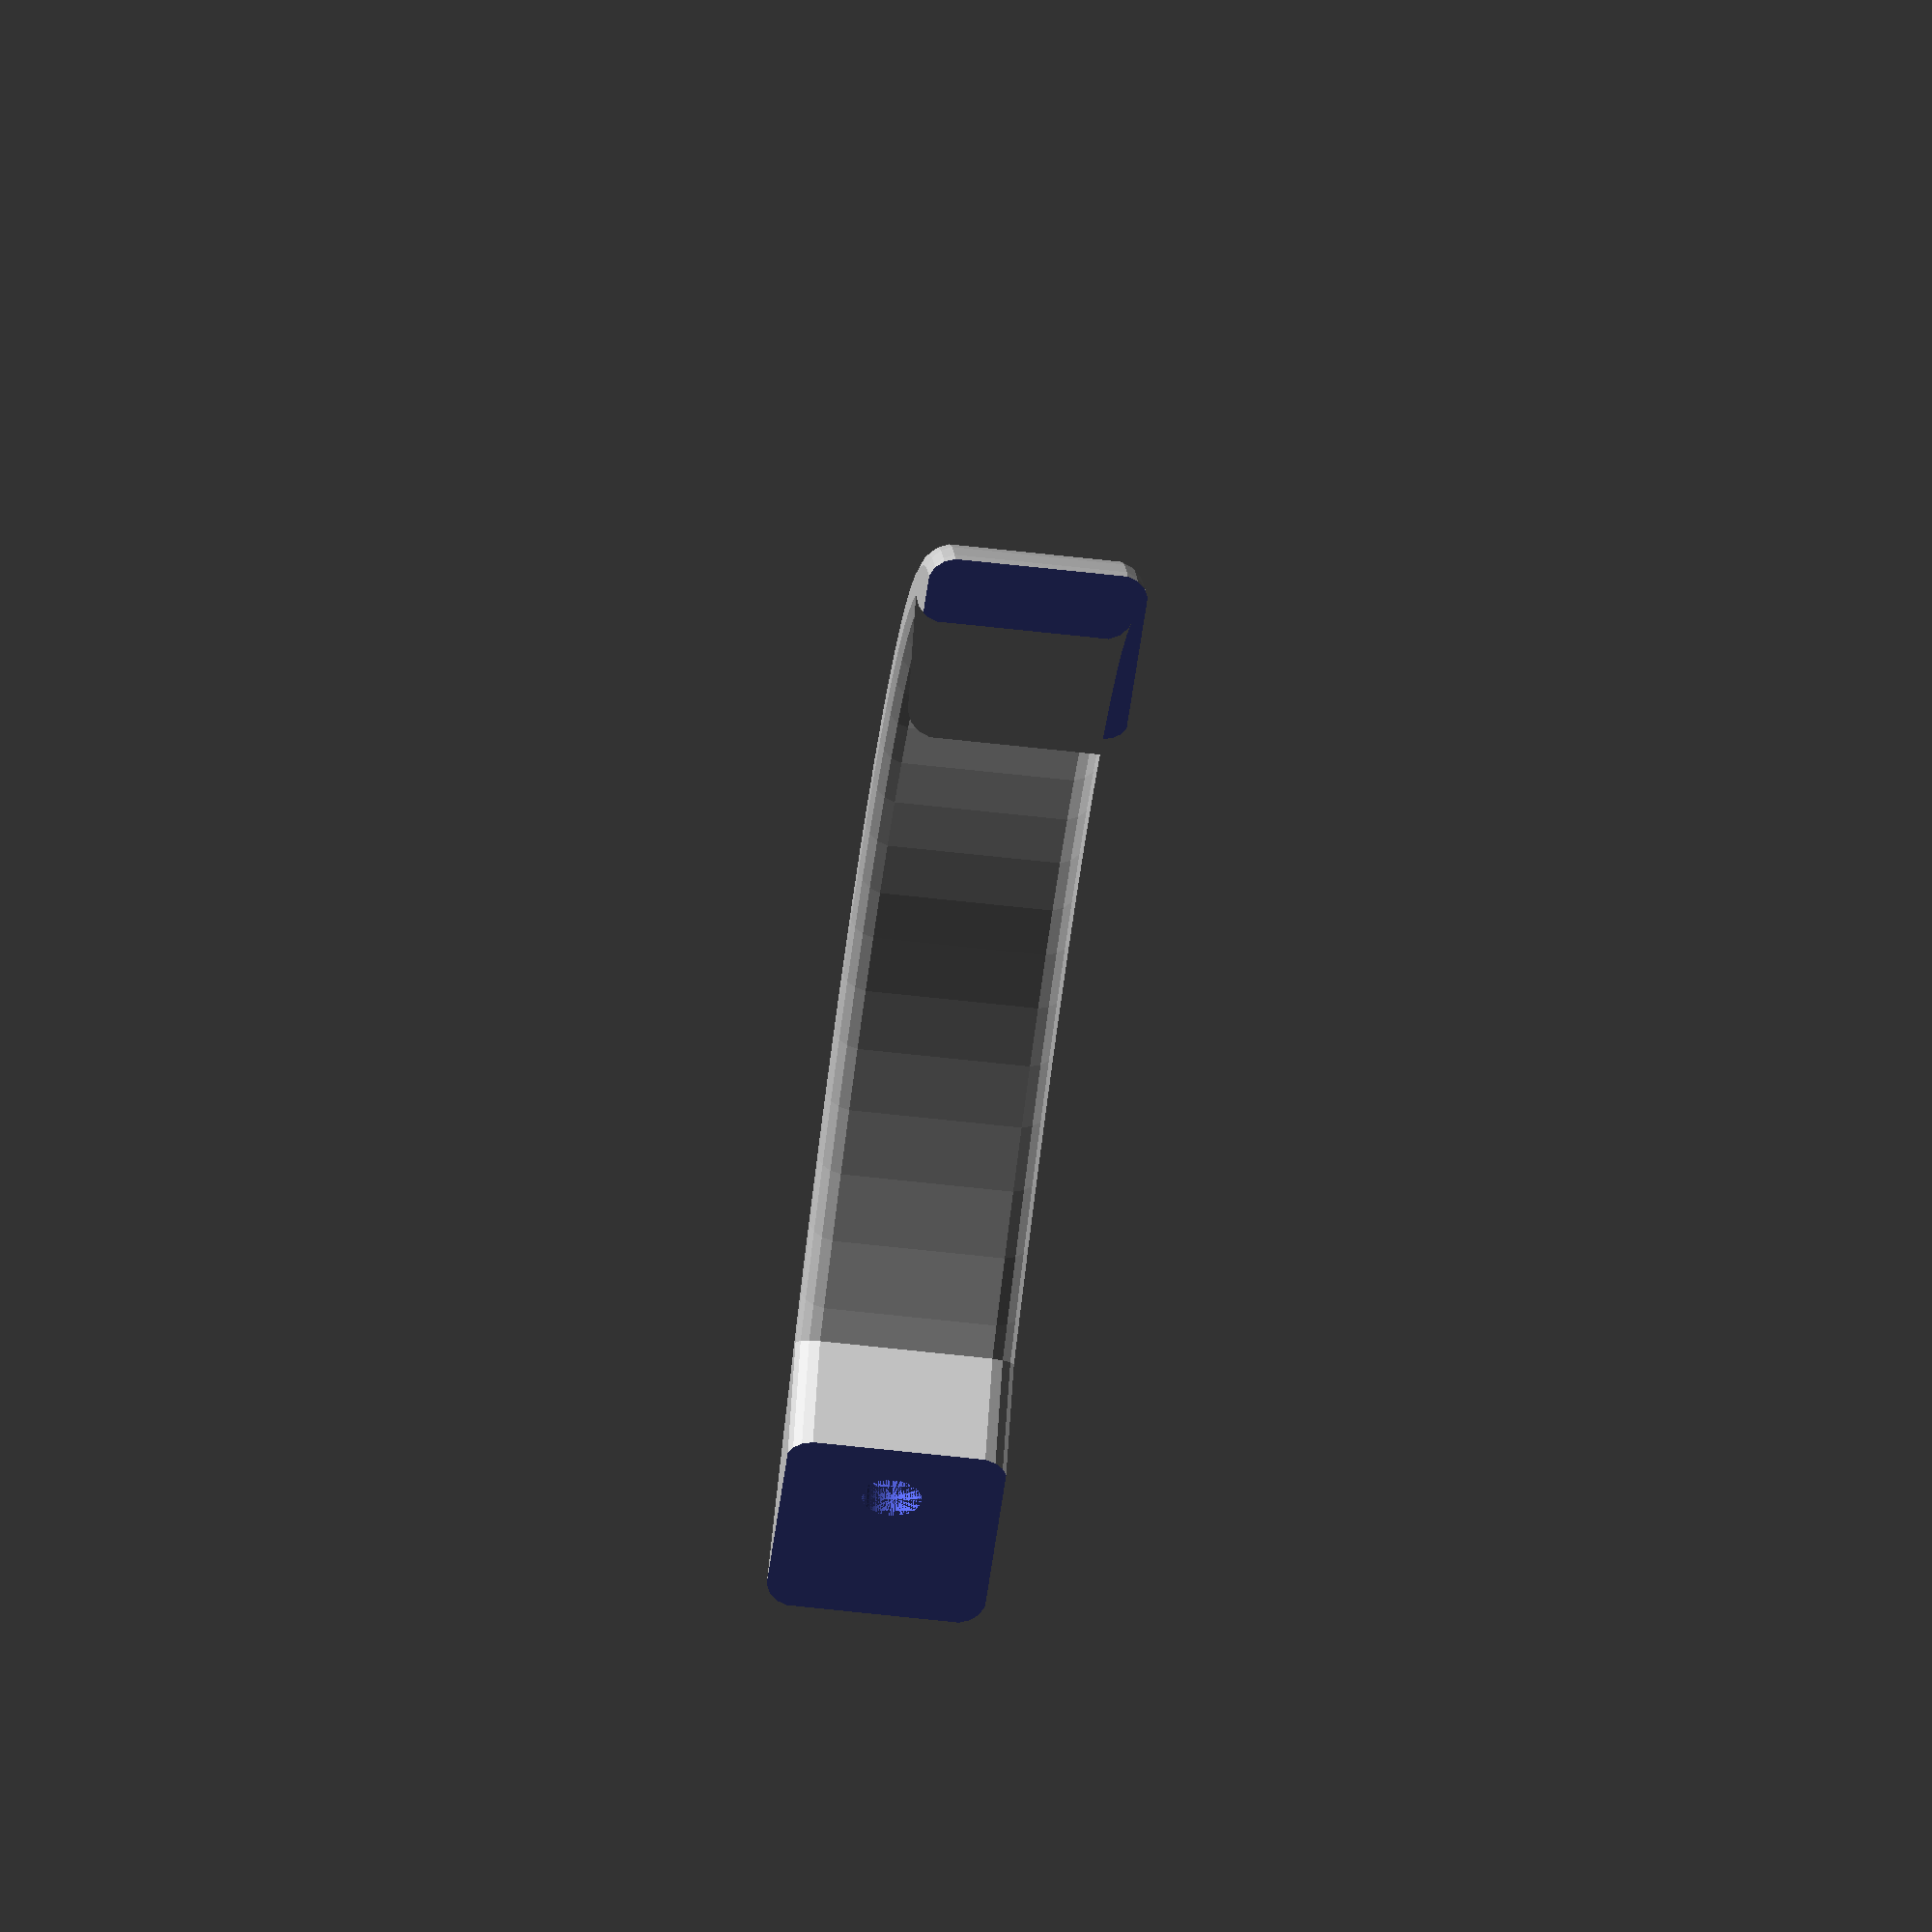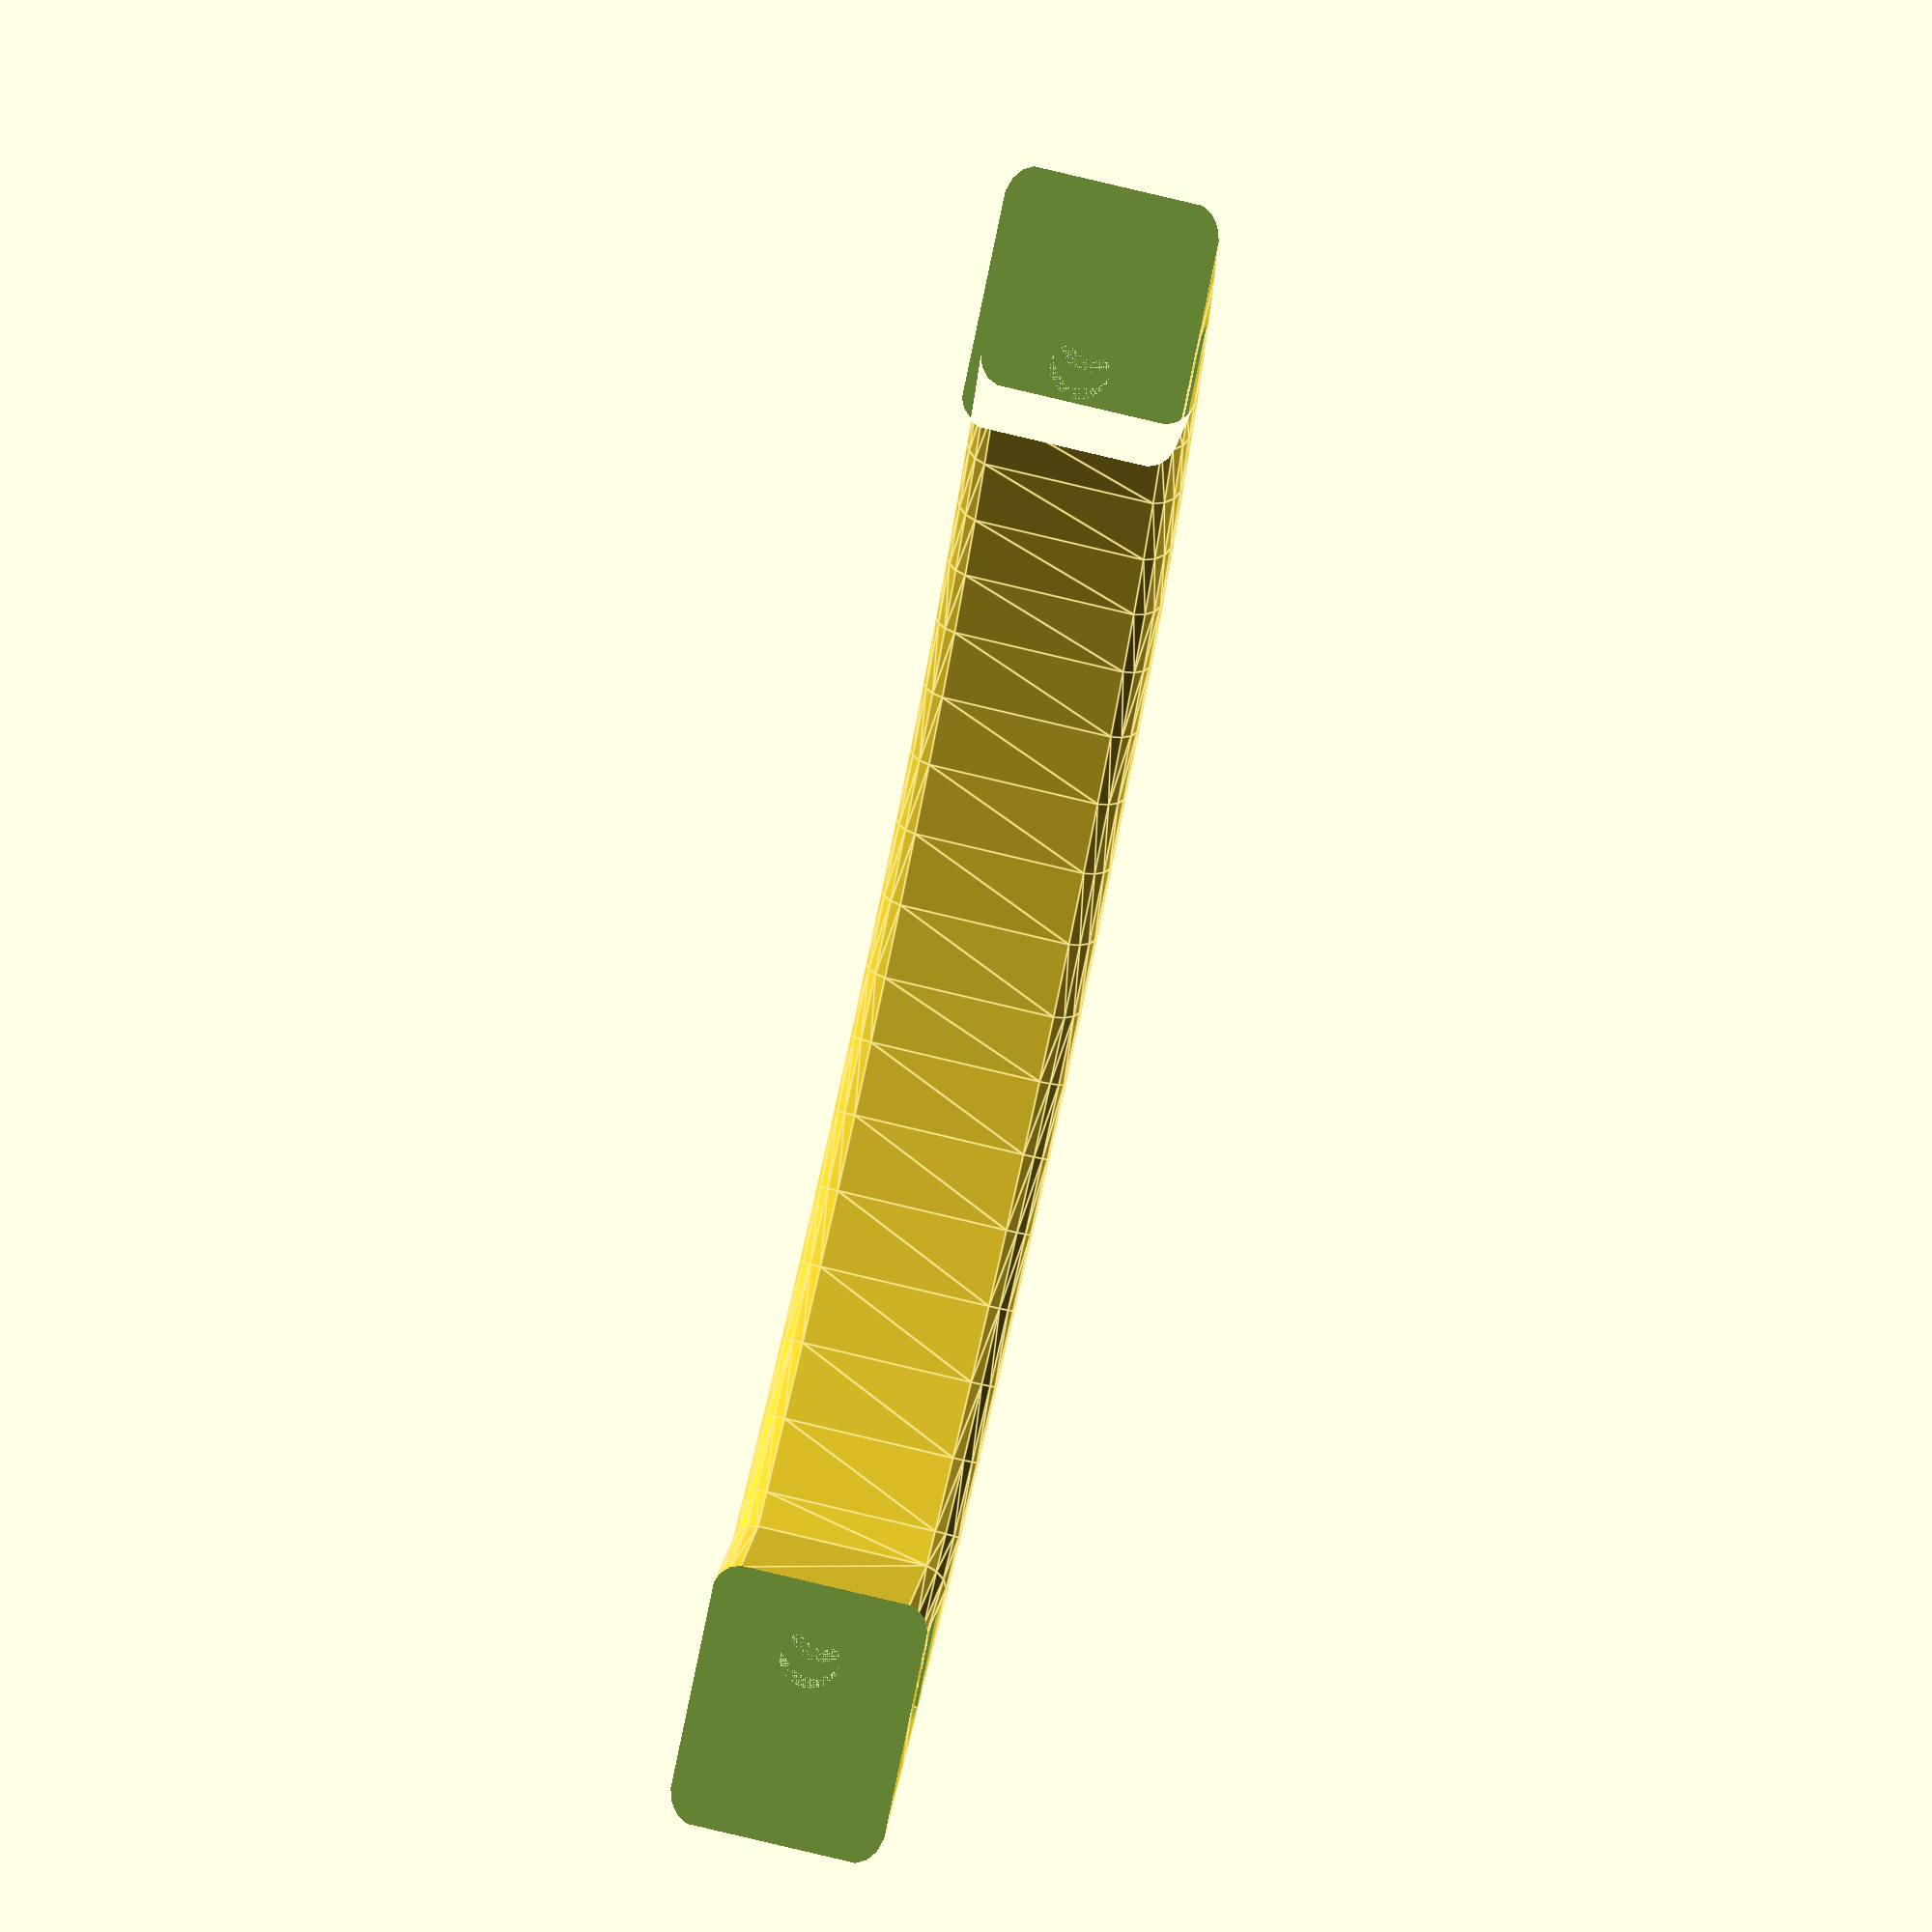
<openscad>
/* Cupboard or Drawer Handle
   by Lyl3

Create a simple circular arc shaped handle for drawers and cupboards

This code is published at:
https://www.thingiverse.com/thing:3911914
licensed under the Creative Commons - Attribution - Share Alike license (CC BY-SA 3.0)

V0.1 - basic working prototype with math worked out
V0.2 - filleted edges
V0.3 - added screw hole and nut hole
V0.4 - fine-tuning, set sane ranges for parameters
V0.5 - added tolerance parameters for the holes
V0.6 - fine-tuned ranges
V0.7 - added parameter and code to create test piece instead of whole handle.
V0.8 - added parameter and code to create nut hole plugs
V1.0 - removed the brim from the nut hole plugs
       ready for release
*/

/* [Handle parameters] */

// Resolution of arcs and circles. Set this to a low value to speed up processing while adjusting parameters and previewing them. Set to 1 or higher for creating an STL mesh to be printed.
resolution = 0.5; // [0.2:0.1:1.5]
$fn = 200*resolution;

// Distance between the center of the screw holes (mm)
screwDistance = 95; // [40:0.1:250]

// Height of the handle (oriented as it would be on a drawer) (mm)
handleHeight = 15; //[5:0.1:40]

// Thickness of the handle (in the middle where you would grab it) (mm)
handleThickness = 5; // [3:0.1:15]

// Depth of the handle (amount it protudes from the drawer or cupboard) (mm)
handleClearance = 25; // [20:0.1:50]

// Width of mounting area on each side of the handle (oriented as it would be on a drawer) (mm)
mountWidth = 20; // [10:0.1:80]

// Radius of filleted edge (0 for no fillet) (mm)
fillet = 2; // [0:0.1:5]

// Part to create: whole handle, test piece for testing dimensions of holes, or nut hole plugs (to cover holes if handle will be mounted vertically)
createPart = "handle"; // [handle,test piece,nut hole plugs]
createTestPiece = (createPart=="test piece") ? true : false;
createNutHolePlugs = (createPart=="nut hole plugs") ? true : false;

/* [Screw Hole Parameters] */

// Distance from screw hole center to inside edge of mount area (mm)
screwHoleOffset = 5.5; // [2:0.1:60]

// Diameter of screw (mm). An M4 screw has a nominal diameter of 4 mm.
screwDiameter = 4; // [1:0.01:10]

// Length of screw hole (mm)
screwHoleLength = 8; // [2:0.1:25]

// Tolerance added to walls for the screw hole (mm). This is added to all sides of the hole: a screw diameter of 3 mm with tolerance of 0.05 mm would make the hole diameter 3.1 mm. 
screwHoleTolerance = 0.05;  // [0:0.01:0.2]

screwHoleDiameter = screwDiameter + 2*screwHoleTolerance;
screwHoleDepth = screwHoleLength + 2*screwHoleTolerance;

/* [Nut Hole Parameters] */

// Create holes for inserting nuts?
withNutHoles = "yes"; // [yes,no]
createNutHoles = (withNutHoles=="yes") ? true : false;

// Distance from back of handle to the hole for inserting a nut (mm)
nutHoleOffset = 2.2; // [1:0.1:25]

// Width of nut across flats (between parallel sides) (mm). The ANSI M4 nut specification maximum is 7.00 mm and the minimum is 6.78 mm. The default of 6.89 is the average. 
nutWidth = 6.89; // [3:0.01:16]

// Thickness of nut (mm). The ANSI M4 nut specification maximum is 3.20 mm and the minimum is 2.90 mm. The default of 3.05 is the average. 
nutThickness = 3.05; // [1:0.01:12]

// Tolerance added to walls for the nut hole (mm). This is added to all sides of the hole: a nut width of 6 mm with a tolerance of 0.15 mm would make the nut hole width 6.3 mm. It doesn't have to be a tight fit, so the tolerance can be a bit loose.
nutHoleTolerance = 0.15;  // [0:0.01:0.2]

nutHoleWidth = nutWidth + 2*nutHoleTolerance;
nutHoleHeight = nutThickness + 2*nutHoleTolerance;
nutHoleDepth = handleHeight/2+nutHoleWidth/sqrt(3)+nutHoleTolerance;

/* [Advanced] */

/* [Hidden] */
fudge = 0.001; // Value added or subtracted to various values to ensure each part is a single manifold mesh 

// Math reference: https://en.wikipedia.org/wiki/Circular_segment
outerChord = screwDistance + 2*mountWidth - 2*screwHoleOffset;
mountChord = screwDistance - 2*screwHoleOffset;

outerRadius = (handleClearance/2) + (outerChord*outerChord/8/handleClearance) - 2*fillet;
mountRadius = sqrt(outerRadius*outerRadius - outerChord/2*outerChord/2 + mountChord/2*mountChord/2) + 2*fillet;
echo(outerChord,mountChord,outerRadius,mountRadius);

innerRadius = outerRadius - handleThickness + 2*fillet; 
cutterCube = 3 * outerRadius; // Make cut cube large enough 

/*
Create the part(s)
*/
if (createNutHolePlugs) {
  translate([-nutWidth-1,-nutThickness/2,0]) cube([nutWidth,nutThickness,2]);
  translate([1,-nutThickness/2,0]) cube([nutWidth,nutThickness,2]);
}
else
{
  translate([0,-outerRadius+handleClearance/2-fillet,fillet]) difference() {
    minkowski() {
      union()  {
        difference() {  // Create the handle arc
          linear_extrude(handleHeight - 2*fillet) circle(outerRadius);
          translate ([0,0,-fudge/2]) linear_extrude(handleHeight- 2*fillet + fudge) circle(innerRadius);
          translate([-cutterCube/2,-cutterCube+outerRadius-handleClearance,-cutterCube/2]) cube(cutterCube);
        }

        difference() {  // Create the mount area
          linear_extrude(handleHeight - 2*fillet) circle(outerRadius);
          translate ([0,0,-fudge/2]) linear_extrude(handleHeight - 2*fillet + fudge) circle(mountRadius);
          translate([-mountChord/2-fillet,0,-fudge/2]) cube([mountChord+2*fillet,outerRadius,handleHeight-2*fillet + fudge]);
          translate([-cutterCube/2,-cutterCube+outerRadius-handleClearance,-cutterCube/2]) cube(cutterCube);
        }
      }
      sphere(fillet,$fn=30*resolution);
    }
    // cut away material added by fillet to the mount area at the back of the handle
    translate([-cutterCube/2,-cutterCube+outerRadius-handleClearance+fillet,-cutterCube/2]) cube(cutterCube);
    // cut out the screw holes
    translate([-screwDistance/2,outerRadius-handleClearance+fillet,handleHeight/2-fillet]) rotate([-90,0,0]) cylinder(h=screwHoleDepth+fudge, d=screwHoleDiameter);
    translate([screwDistance/2,outerRadius-handleClearance+fillet-fudge,handleHeight/2-fillet]) rotate([-90,0,0]) cylinder(h=screwHoleDepth+fudge, d=screwHoleDiameter);
    // cut out the nut holes
    if (createNutHoles) {
      translate([-screwDistance/2-nutHoleWidth/2,outerRadius-handleClearance+nutHoleOffset+fillet,-fillet-fudge]) cube([nutHoleWidth,nutHoleHeight,nutHoleDepth]);
      translate([screwDistance/2-nutHoleWidth/2,outerRadius-handleClearance+nutHoleOffset+fillet,-fillet-fudge]) cube([nutHoleWidth,nutHoleHeight,nutHoleDepth]);
    }
    // create test piece: cut away all other volume
    if (createTestPiece) {
      translate([-screwDistance/2+screwHoleOffset+6,-cutterCube/2,-cutterCube/2]) cube(cutterCube);
    }
  }
}
</openscad>
<views>
elev=67.2 azim=31.3 roll=83.7 proj=o view=wireframe
elev=286.1 azim=215.4 roll=103.7 proj=o view=edges
</views>
